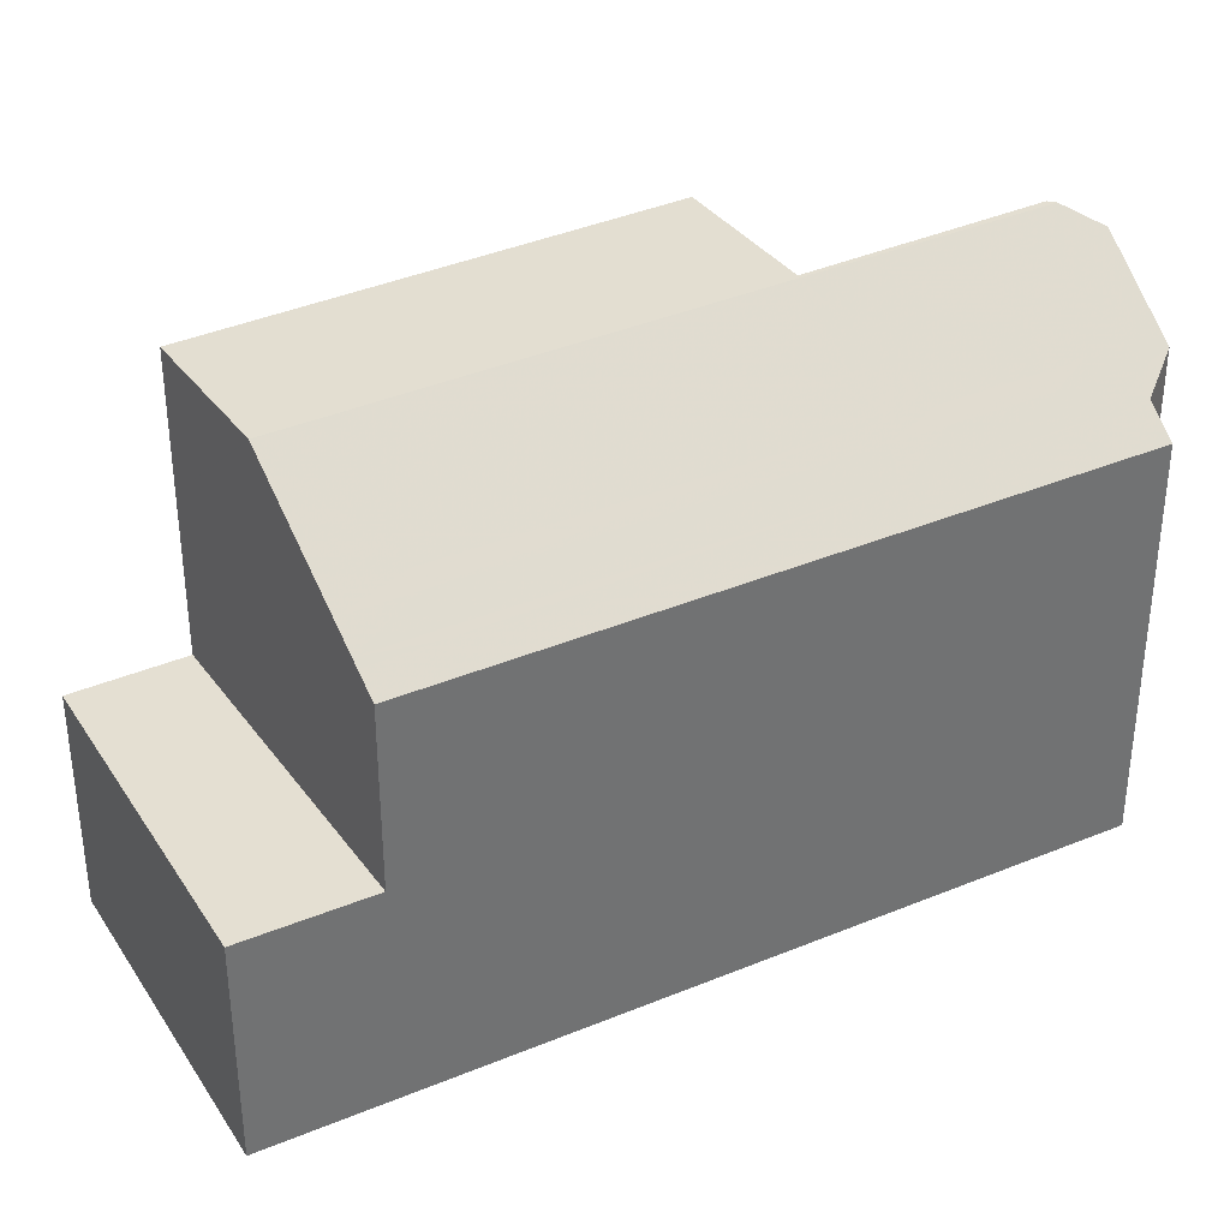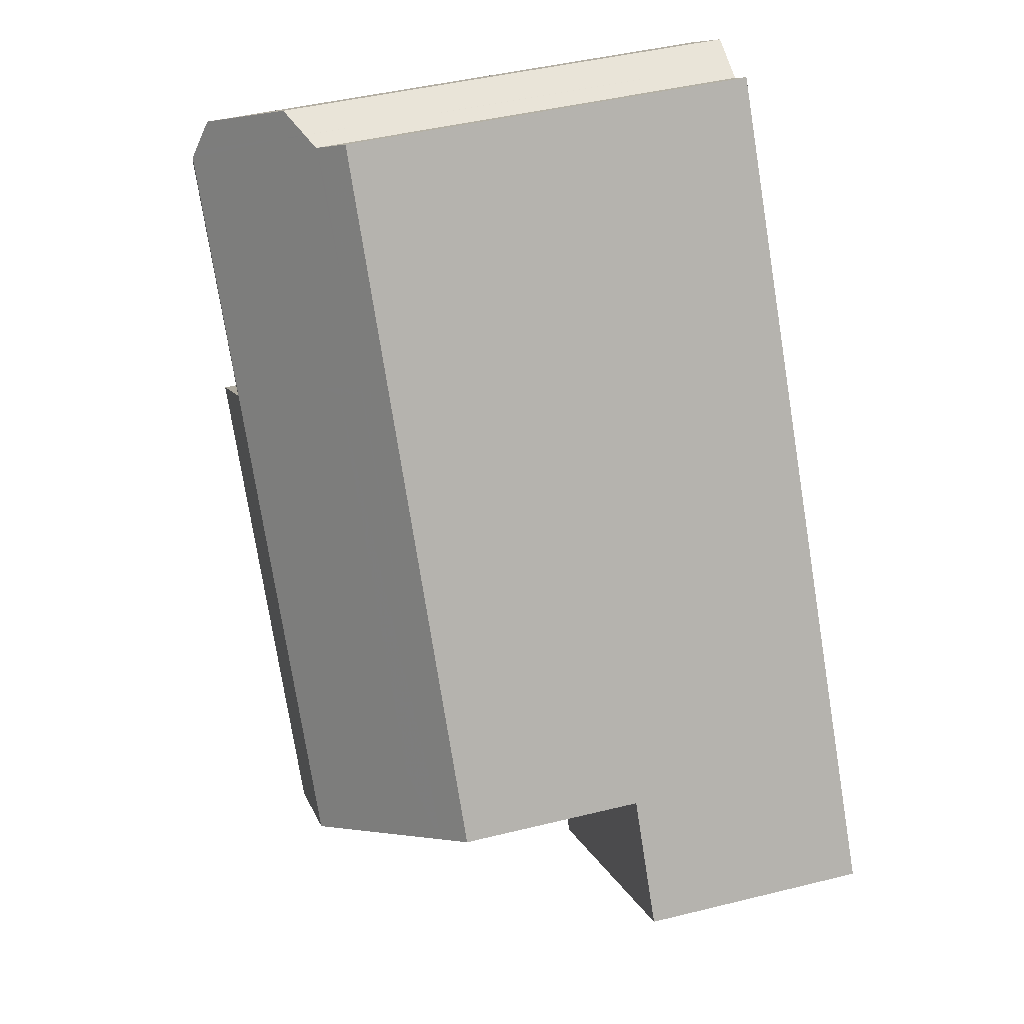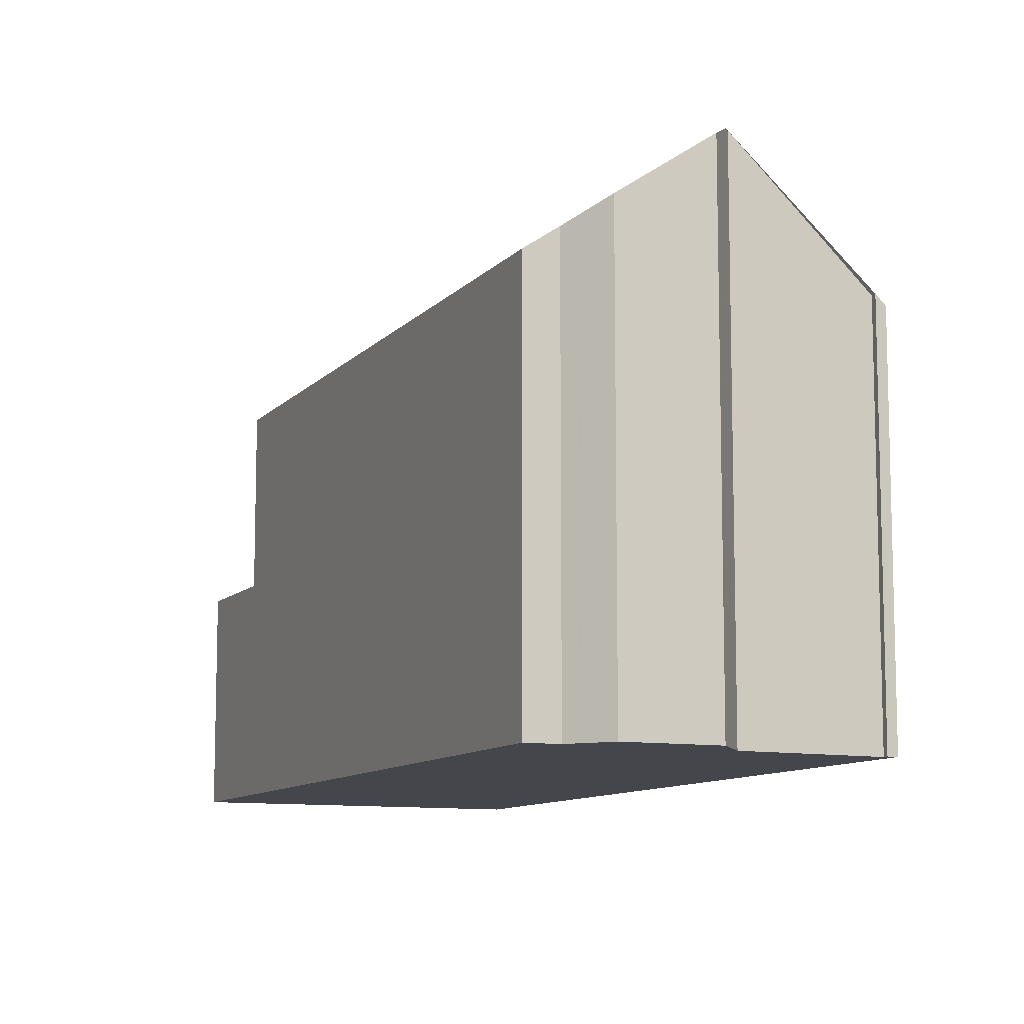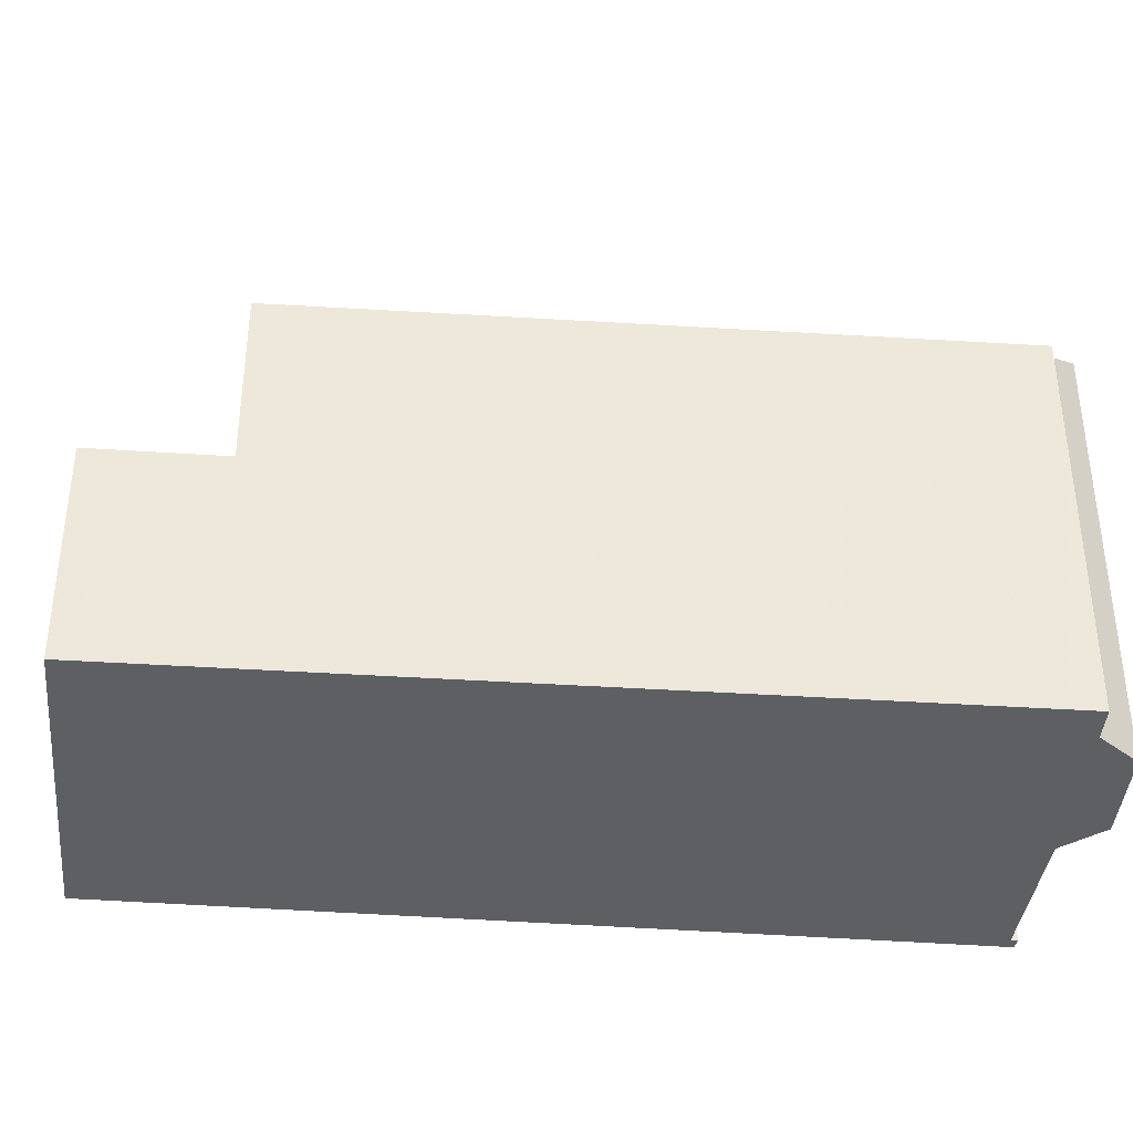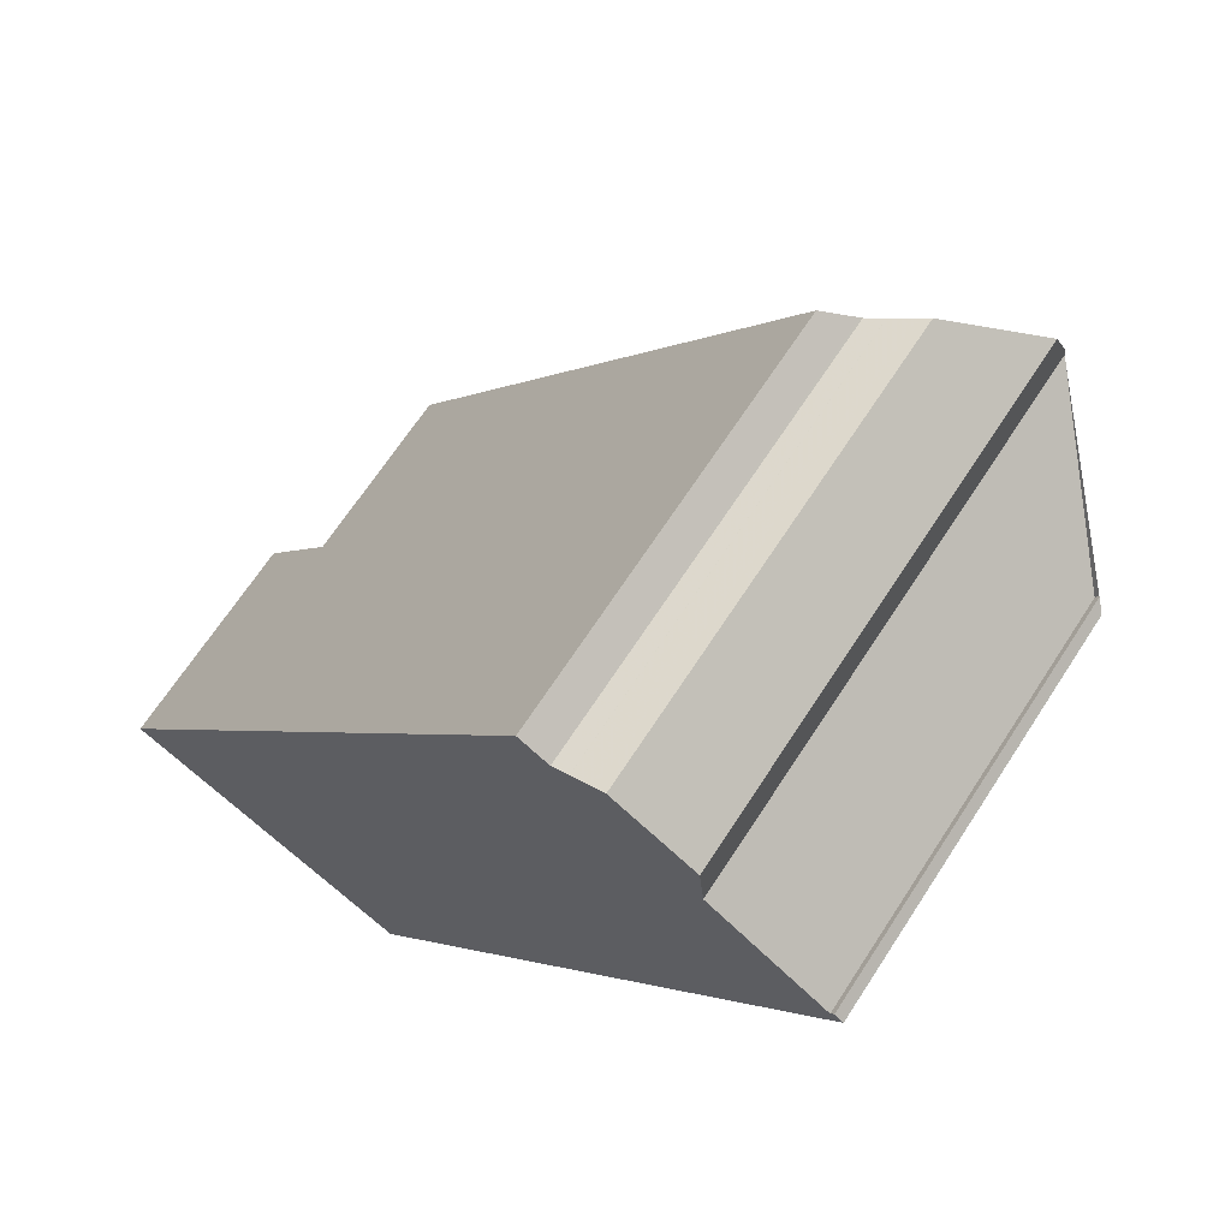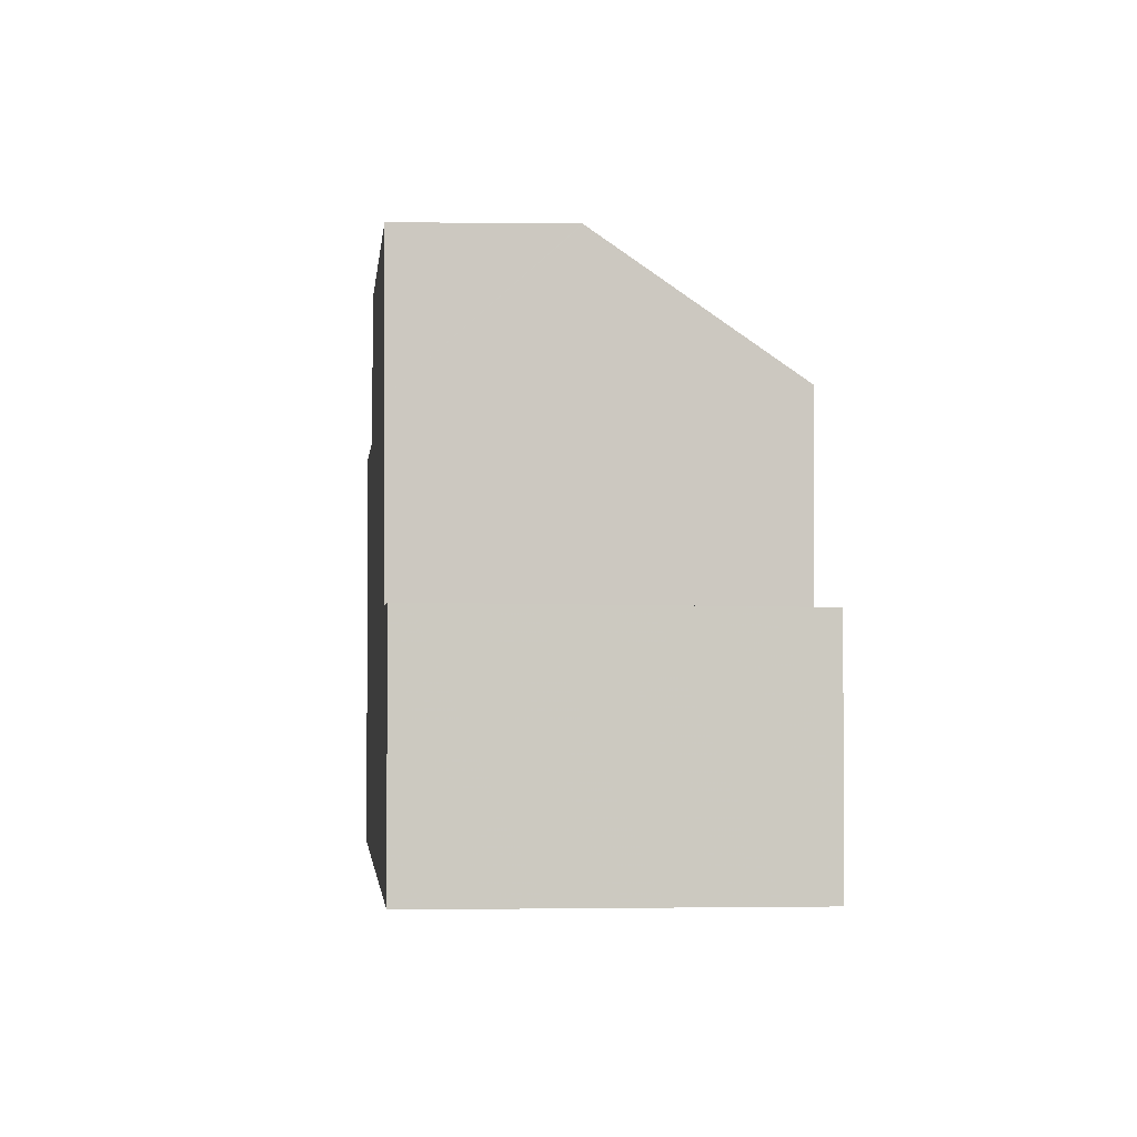
<metadata>
{"format":"obj","ext":"obj","renderer":"f3d","projection":"perspective","resolution":1024,"background":"white","views":[{"elev":36.7,"azim":95.7,"up":"+Z"},{"elev":44.6,"azim":73.9,"up":"+Y"},{"elev":-10.1,"azim":-169.6,"up":"+Z"},{"elev":-39.9,"azim":119.3,"up":"+Z"},{"elev":67.9,"azim":-146.9,"up":"+Y"},{"elev":-2.2,"azim":29.6,"up":"+Z"}]}
</metadata>
<code>
v -729.8 -1178 8.383
v -728.5 -1177 7.328
v -727.7 -1177 6.985
v -727.2 -1177 6.605
v -729.9 -1178 8.679
v -719.6 -1188 3.616
v -724.2 -1191 3.662
v -731.9 -1180 6.432
v -731.8 -1180 6.598
v -731.7 -1180 6.589
v -729.8 -1178 8.681
v -724 -1187 8.589
v -727.2 -1177 6.611
v -729.8 -1178 8.681
v -720.8 -1186 6.548
v -723.2 -1188 8.576
v -725.2 -1190 8.54
v -729.6 -1183 8.608
v -729.9 -1178 8.679
v -719.6 -1188 3.616
v -720.8 -1186 3.611
v -725.2 -1190 3.657
v -720.8 -1186 3.611
v -725.2 -1190 3.657
v -720.8 -1186 3.611
v -724 -1187 8.589
v -723.2 -1188 8.57
v -725.2 -1190 6.313
v -727.6 -1182 8.644
v -729.6 -1183 6.391
v -729.9 -1178 8.679
v -720.8 -1186 6.553
v -720.8 -1186 3.611
v -725.2 -1190 8.54
v -731.9 -1180 6.434
v -725.2 -1190 3.657
v -724.2 -1191 3.662
v -725.2 -1190 6.315
v -729.6 -1183 6.393
v -729.6 -1183 8.608
v -725.2 -1190 3.657
v -727.5 -1182 8.644
v -725.1 -1180 6.592
v -725.1 -1180 6.586
v -729.6 -1183 8.607
v -727.5 -1182 8.643
v -727.5 -1182 8.644
v -729.6 -1183 8.607
v -723.2 -1188 8.576
v -723.2 -1188 8.576
v -723.2 -1188 8.57
v -720.8 -1186 6.553
v -720.8 -1186 6.548
v -725.2 -1190 8.54
v -725.2 -1190 8.54
v -724.4 -1191 3.661
v -724.4 -1191 3.661
v -719.8 -1188 3.615
v -719.8 -1188 3.615
v -728 -1177 7.103
v -729.8 -1178 8.622
v -731.5 -1181 6.423
v -731.5 -1181 6.425
v -729.4 -1179 8.674
v -726.9 -1177 6.608
v -729.4 -1179 8.674
v -726.9 -1177 6.603
v -729.4 -1179 8.672
v -729.4 -1179 8.672
v -721.1 -1186 6.81
v -725.5 -1180 6.924
v -721.1 -1186 3.614
v -720.1 -1188 3.618
v -727.3 -1178 6.973
v -727.7 -1177 6.982
v -721.1 -1186 6.81
v -719.9 -1188 3.619
v -721.1 -1186 3.614
v -731.1 -1181 6.417
v -731.1 -1181 6.419
v -727 -1178 6.964
v -726.6 -1178 6.605
v -729 -1180 8.668
v -729 -1180 8.668
v -726.6 -1178 6.599
v -729.1 -1180 8.667
v -729.1 -1180 8.667
v -727.9 -1178 7.427
v -727.5 -1178 7.424
v -720.8 -1188 3.625
v -721.8 -1187 3.621
v -726 -1181 7.41
v -721.8 -1187 7.372
v -728.4 -1177 7.431
v -721.8 -1187 7.372
v -720.6 -1189 3.626
v -721.8 -1187 3.621
v -728.6 -1177 7.433
v -726.1 -1181 7.411
v -725.5 -1180 6.925
v -729.6 -1183 8.608
v -729.6 -1183 8.608
v -729.6 -1183 6.391
v -729.6 -1183 6.393
v -725.1 -1180 6.592
v -727.6 -1182 8.645
v -727.6 -1182 8.645
v -725.1 -1180 6.586
v -727.6 -1182 8.644
v -727.6 -1182 8.644
v -726 -1179 6.938
v -726.6 -1180 7.415
v -730.3 -1182 6.404
v -730.3 -1182 6.402
v -725.6 -1179 6.597
v -728.1 -1181 8.654
v -728.1 -1181 8.654
v -725.6 -1179 6.591
v -728.2 -1181 8.653
v -728.2 -1181 8.653
v -728.4 -1177 7.431
v -728 -1177 7.102
v -729.8 -1178 8.681
v -731.9 -1180 6.47
v -731.8 -1180 6.597
v -729.8 -1178 8.681
v -729.8 -1178 8.681
v -725.5 -1180 6.939
v -721.2 -1187 6.9
v -725.5 -1180 6.939
v -726.3 -1179 6.946
v -726 -1179 6.944
v -727 -1178 6.952
v -720.2 -1188 3.619
v -721.2 -1187 3.615
v -727.7 -1177 6.958
v -727.3 -1177 6.955
v -721.2 -1187 6.9
v -720 -1188 3.62
v -721.2 -1187 3.615
v -721.8 -1186 6.906
v -722.4 -1186 7.378
v -723.9 -1187 8.587
v -723.9 -1187 8.587
v -723.9 -1187 8.586
v -721.4 -1185 6.559
v -721.7 -1186 6.827
v -721.4 -1185 6.553
v -726 -1188 8.552
v -726 -1189 8.552
v -727.7 -1178 7.253
v -727.3 -1178 7.25
v -725.8 -1181 7.236
v -722.2 -1186 7.204
v -725.9 -1180 7.237
v -728.2 -1177 7.257
v -721.6 -1187 7.198
v -728.3 -1177 7.259
v -728.2 -1177 7.257
v -726.4 -1180 7.241
v -720.6 -1188 3.623
v -721.6 -1187 3.619
v -721.6 -1187 7.198
v -720.4 -1189 3.624
v -721.6 -1187 3.619
v -728.6 -1177 7.433
v -729.8 -1178 8.383
v -729.8 -1178 0
v -728.6 -1177 8.882e-16
v -728.3 -1177 7.259
v -728.5 -1177 7.328
v -728.5 -1177 0
v -728.3 -1177 8.882e-16
v -727.7 -1177 6.982
v -727.7 -1177 6.985
v -727.7 -1177 8.882e-16
v -727.7 -1177 0
v -726.9 -1177 6.603
v -727.2 -1177 6.605
v -727.2 -1177 0
v -726.9 -1177 8.882e-16
v -729.8 -1178 8.681
v -729.9 -1178 8.679
v -729.9 -1178 0
v -729.8 -1178 0
v -719.6 -1188 3.616
v -719.6 -1188 3.616
v -719.6 -1188 4.441e-16
v -719.6 -1188 4.441e-16
v -724.4 -1191 3.661
v -724.2 -1191 3.662
v -724.2 -1191 4.441e-16
v -724.4 -1191 0
v -731.9 -1180 6.434
v -731.9 -1180 6.432
v -731.9 -1180 -8.882e-16
v -731.9 -1180 0
v -731.8 -1180 6.597
v -731.8 -1180 6.598
v -731.8 -1180 -8.882e-16
v -731.8 -1180 0
v -729.9 -1178 8.679
v -731.7 -1180 6.589
v -731.7 -1180 0
v -729.9 -1178 0
v -729.8 -1178 8.622
v -729.8 -1178 8.681
v -729.8 -1178 0
v -729.8 -1178 0
v -727.2 -1177 6.605
v -727.2 -1177 6.611
v -727.2 -1177 -8.882e-16
v -727.2 -1177 0
v -719.9 -1188 3.619
v -719.6 -1188 3.616
v -719.6 -1188 4.441e-16
v -719.9 -1188 0
v -719.8 -1188 3.615
v -720.8 -1186 3.611
v -720.8 -1186 4.441e-16
v -719.8 -1188 0
v -729.9 -1178 8.679
v -729.9 -1178 8.679
v -729.9 -1178 0
v -729.9 -1178 0
v -731.9 -1180 6.47
v -731.9 -1180 6.434
v -731.9 -1180 0
v -731.9 -1180 -8.882e-16
v -724.2 -1191 3.662
v -724.2 -1191 3.662
v -724.2 -1191 -4.441e-16
v -724.2 -1191 4.441e-16
v -721.4 -1185 6.553
v -725.1 -1180 6.586
v -725.1 -1180 0
v -721.4 -1185 0
v -729.6 -1183 8.608
v -729.6 -1183 8.607
v -729.6 -1183 0
v -729.6 -1183 0
v -726 -1189 8.552
v -725.2 -1190 8.54
v -725.2 -1190 0
v -726 -1189 0
v -725.2 -1190 3.657
v -724.4 -1191 3.661
v -724.4 -1191 0
v -725.2 -1190 0
v -719.6 -1188 3.616
v -719.8 -1188 3.615
v -719.8 -1188 0
v -719.6 -1188 4.441e-16
v -728 -1177 7.102
v -728 -1177 7.103
v -728 -1177 0
v -728 -1177 0
v -729.8 -1178 8.383
v -729.8 -1178 8.622
v -729.8 -1178 0
v -729.8 -1178 0
v -731.9 -1180 6.432
v -731.5 -1181 6.423
v -731.5 -1181 0
v -731.9 -1180 -8.882e-16
v -726.6 -1178 6.599
v -726.9 -1177 6.603
v -726.9 -1177 8.882e-16
v -726.6 -1178 0
v -727.7 -1177 6.958
v -727.7 -1177 6.982
v -727.7 -1177 0
v -727.7 -1177 0
v -720 -1188 3.62
v -719.9 -1188 3.619
v -719.9 -1188 0
v -720 -1188 0
v -731.5 -1181 6.423
v -731.1 -1181 6.417
v -731.1 -1181 -8.882e-16
v -731.5 -1181 0
v -725.6 -1179 6.591
v -726.6 -1178 6.599
v -726.6 -1178 0
v -725.6 -1179 0
v -724.2 -1191 3.662
v -720.6 -1189 3.626
v -720.6 -1189 0
v -724.2 -1191 -4.441e-16
v -728.5 -1177 7.328
v -728.6 -1177 7.433
v -728.6 -1177 8.882e-16
v -728.5 -1177 0
v -730.3 -1182 6.402
v -729.6 -1183 6.391
v -729.6 -1183 0
v -730.3 -1182 0
v -725.1 -1180 6.586
v -725.1 -1180 6.586
v -725.1 -1180 8.882e-16
v -725.1 -1180 0
v -731.1 -1181 6.417
v -730.3 -1182 6.402
v -730.3 -1182 0
v -731.1 -1181 -8.882e-16
v -725.1 -1180 6.586
v -725.6 -1179 6.591
v -725.6 -1179 0
v -725.1 -1180 8.882e-16
v -727.7 -1177 6.985
v -728 -1177 7.102
v -728 -1177 0
v -727.7 -1177 8.882e-16
v -731.8 -1180 6.598
v -731.9 -1180 6.47
v -731.9 -1180 -8.882e-16
v -731.8 -1180 -8.882e-16
v -731.7 -1180 6.589
v -731.8 -1180 6.597
v -731.8 -1180 0
v -731.7 -1180 0
v -729.8 -1178 8.681
v -729.8 -1178 8.681
v -729.8 -1178 0
v -729.8 -1178 0
v -727.2 -1177 6.611
v -727.7 -1177 6.958
v -727.7 -1177 0
v -727.2 -1177 -8.882e-16
v -720.4 -1189 3.624
v -720 -1188 3.62
v -720 -1188 0
v -720.4 -1189 0
v -720.8 -1186 6.548
v -721.4 -1185 6.553
v -721.4 -1185 0
v -720.8 -1186 -8.882e-16
v -729.6 -1183 8.607
v -726 -1189 8.552
v -726 -1189 0
v -729.6 -1183 0
v -728 -1177 7.103
v -728.3 -1177 7.259
v -728.3 -1177 8.882e-16
v -728 -1177 0
v -720.6 -1189 3.626
v -720.4 -1189 3.624
v -720.4 -1189 0
v -720.6 -1189 0
v -719.6 -1188 0
v -724.2 -1191 0
v -731.9 -1180 0
v -731.8 -1180 0
v -731.7 -1180 0
v -729.9 -1178 0
v -729.8 -1178 0
v -728.5 -1177 0
v -727.7 -1177 0
v -727.2 -1177 0
f 33 25 15 32
f 57 37 7 56
f 59 6 20 58
f 34 17 28 38
f 40 18 30 39
f 47 26 46
f 38 28 24 41
f 134 73 77 139
f 38 27 16 34
f 39 29 40
f 140 78 76 138
f 94 61 1 98
f 108 44 43 105
f 109 46 45 102
f 107 47 46 109
f 102 45 48 101
f 143 12 145
f 147 71 43 146
f 146 43 44 148
f 149 45 46 26 144
f 150 48 45 149
f 56 22 36 57
f 58 21 23 59
f 135 72 73 134
f 105 43 71 100
f 62 8 35 63
f 137 74 75 136
f 65 13 4 67
f 125 10 19 69 63 35 124
f 127 66 68 31 5 126
f 145 12 42 92 142
f 72 21 58 73
f 99 92 42 106
f 121 88 64 123
f 73 58 20 77
f 78 33 32 76
f 79 62 63 80
f 133 81 74 137
f 89 83 64 88
f 82 65 67 85
f 80 63 69 87
f 86 68 66 84
f 152 89 88 151
f 90 57 36 91
f 154 142 92 153
f 153 92 99 155
f 151 88 121 156
f 96 37 57 90
f 95 27 38 41 97
f 159 94 98 2 158
f 160 112 89 152
f 114 79 80 113
f 131 81 133
f 116 83 89 112
f 115 82 85 118
f 113 80 87 120
f 119 86 84 117
f 155 99 112 160
f 113 104 103 114
f 115 105 100 111
f 112 99 106 116
f 118 108 105 115
f 120 110 104 113
f 117 107 109 119
f 156 121 94 159
f 124 9 125
f 126 14 127
f 123 11 61 94 121
f 141 128 71 147
f 130 100 71 128
f 131 111 132
f 133 82 115 111 131
f 162 135 134 161
f 136 13 65 137
f 132 111 100 130
f 137 65 82 133
f 161 134 139 164
f 165 140 138 163
f 157 93 142 154
f 145 51 49 143
f 146 52 70 147
f 148 53 52 146
f 144 50 54 149
f 149 54 55 150
f 147 70 129 141
f 142 93 51 145
f 151 74 81 152
f 153 128 141 154
f 155 130 128 153
f 156 122 3 75 74 151
f 158 60 159
f 152 81 131 132 160
f 161 90 91 162
f 164 96 90 161
f 163 95 97 165
f 154 141 129 157
f 160 132 130 155
f 159 60 122 156
f 167 168 169 166
f 171 172 173 170
f 175 176 177 174
f 179 180 181 178
f 183 184 185 182
f 187 188 189 186
f 191 192 193 190
f 195 196 197 194
f 199 200 201 198
f 203 204 205 202
f 207 208 209 206
f 211 212 213 210
f 215 216 217 214
f 219 220 221 218
f 223 224 225 222
f 227 228 229 226
f 231 232 233 230
f 235 236 237 234
f 239 240 241 238
f 243 244 245 242
f 247 248 249 246
f 251 252 253 250
f 255 256 257 254
f 259 260 261 258
f 263 264 265 262
f 267 268 269 266
f 271 272 273 270
f 275 276 277 274
f 279 280 281 278
f 283 284 285 282
f 287 288 289 286
f 291 292 293 290
f 295 296 297 294
f 299 300 301 298
f 303 304 305 302
f 307 308 309 306
f 311 312 313 310
f 315 316 317 314
f 319 320 321 318
f 323 324 325 322
f 327 328 329 326
f 331 332 333 330
f 335 336 337 334
f 339 340 341 338
f 343 344 345 342
f 347 348 349 346
f 351 352 353 354 355 356 357 358 359 350

</code>
